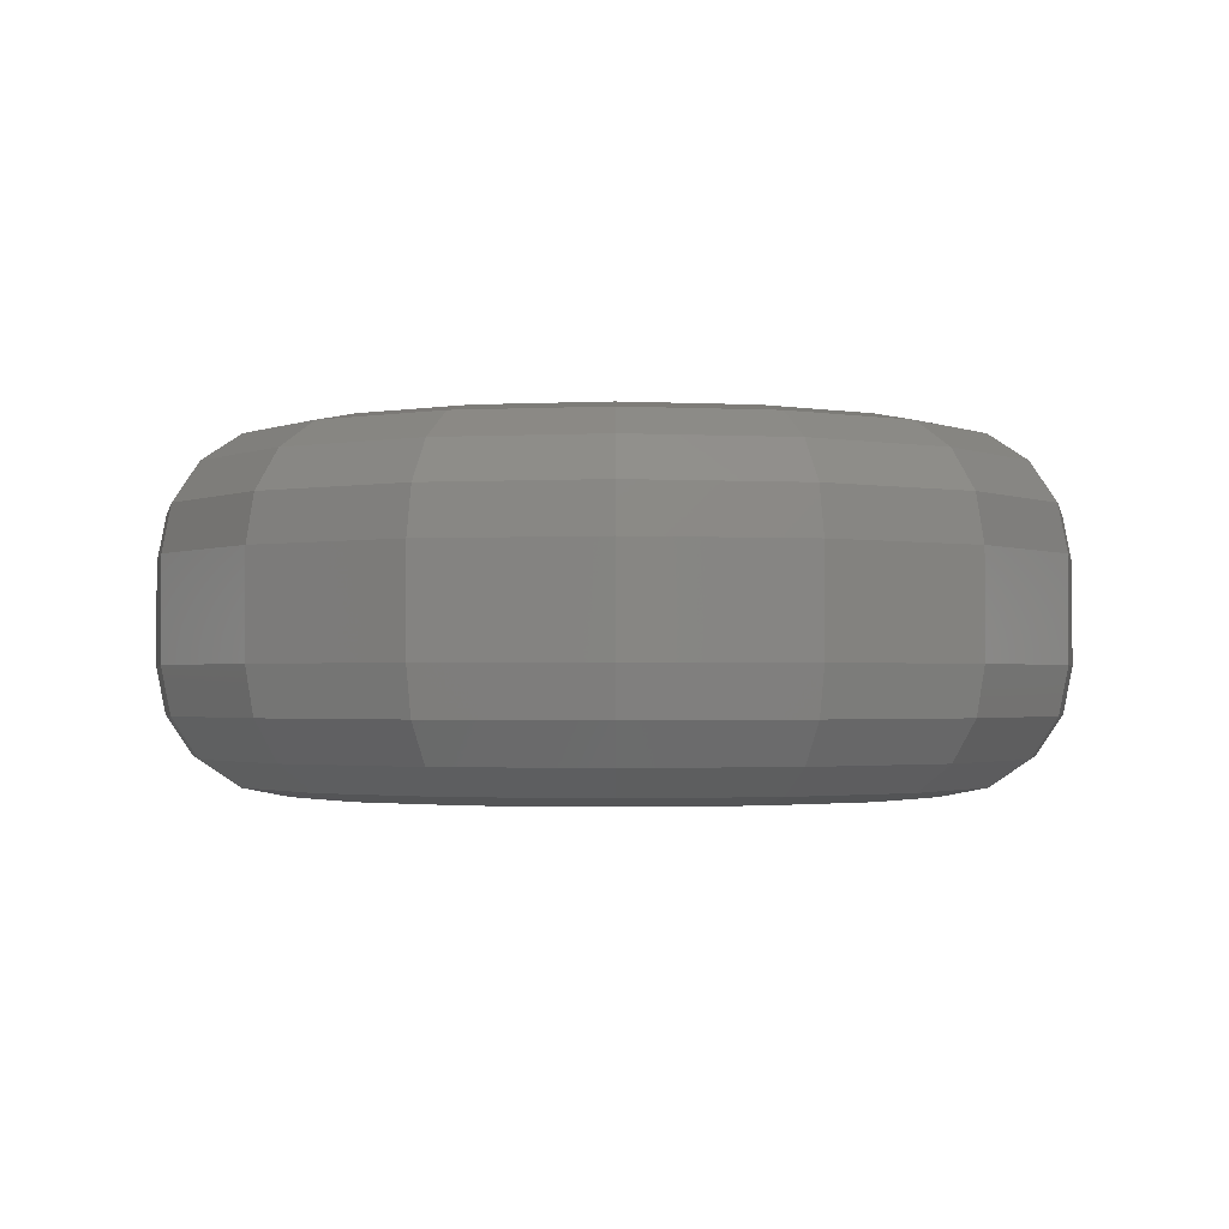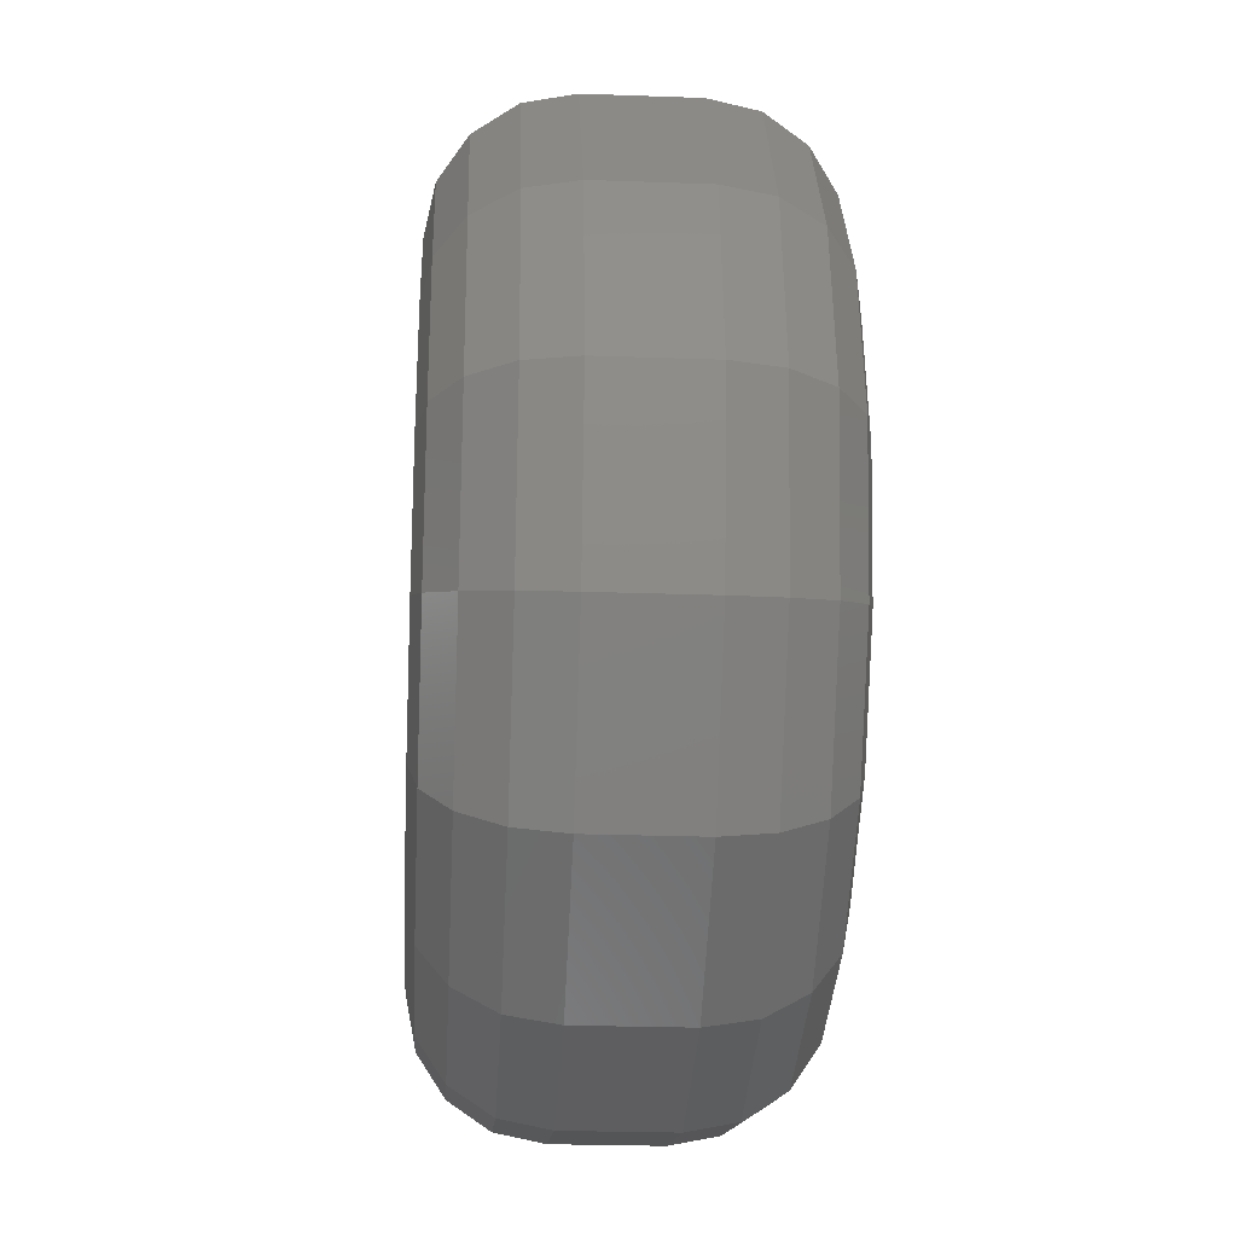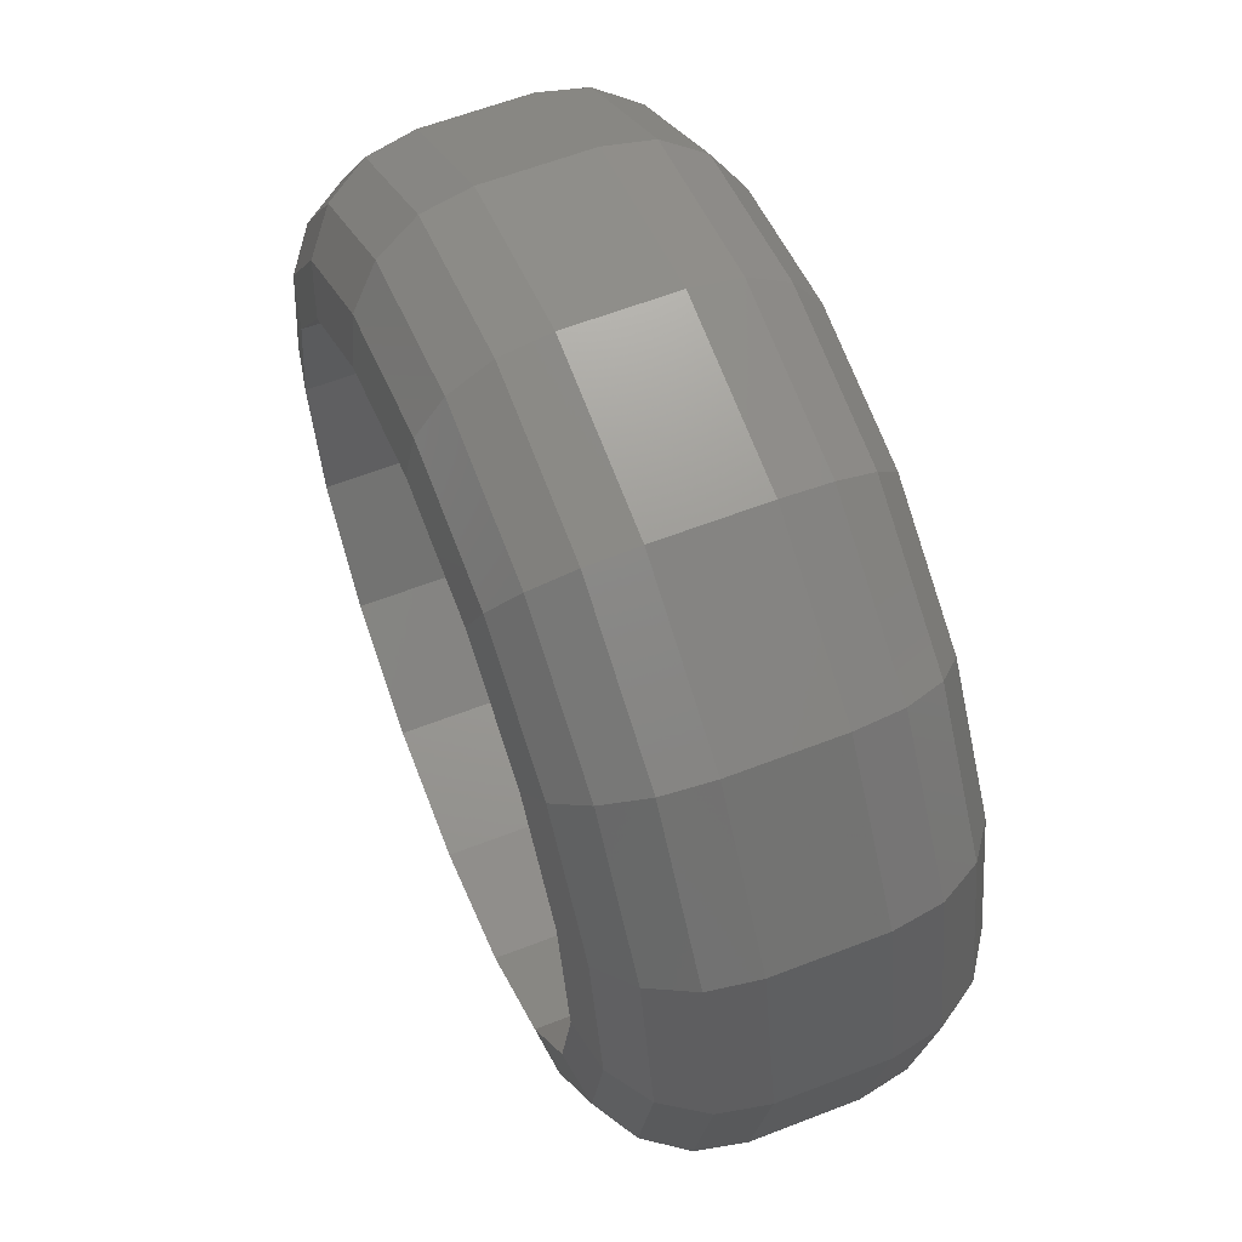
<metadata>
{"format":"stl","ext":"stl","renderer":"f3d","projection":"perspective","resolution":1024,"background":"white","views":[{"elev":-1.6,"azim":-0.1,"up":"+Z"},{"elev":-24.8,"azim":86.6,"up":"+Y"},{"elev":59.9,"azim":68.2,"up":"+Y"}]}
</metadata>
<code>
# stl→obj: 317 verts, 576 faces
v 0.88 0 -0.1
v 0.88 0 0.1
v 0.813 -0.3368 0.1
v 0.813 -0.3368 -0.1
v 0.6223 -0.6223 0.1
v 0.6223 -0.6223 -0.1
v 0.3368 -0.813 0.1
v 0.3368 -0.813 -0.1
v -0 -0.88 0.1
v -0 -0.88 -0.1
v -0.3368 -0.813 0.1
v -0.3368 -0.813 -0.1
v -0.6223 -0.6223 0.1
v -0.6223 -0.6223 -0.1
v -0.813 -0.3368 0.1
v -0.813 -0.3368 -0.1
v -0.88 0 0.1
v -0.88 0 -0.1
v -0.813 0.3368 0.1
v -0.813 0.3368 -0.1
v -0.6223 0.6223 0.1
v -0.6223 0.6223 -0.1
v -0.3368 0.813 0.1
v -0.3368 0.813 -0.1
v 0 0.88 0.1
v 0 0.88 -0.1
v 0.3368 0.813 0.1
v 0.3368 0.813 -0.1
v 0.6223 0.6223 0.1
v 0.6223 0.6223 -0.1
v 0.813 0.3368 0.1
v 0.813 0.3368 -0.1
v 0.88 -0 0.1
v 0.88 -0 -0.1
v 0.64 -0 -0.34
v 0.64 -0 -0.06
v 0.5913 0.2449 -0.06
v 0.5913 0.2449 -0.34
v 0.4525 0.4525 -0.06
v 0.4525 0.4525 -0.34
v 0.2449 0.5913 -0.06
v 0.2449 0.5913 -0.34
v 0 0.64 -0.06
v 0 0.64 -0.34
v -0.2449 0.5913 -0.06
v -0.2449 0.5913 -0.34
v -0.4525 0.4525 -0.06
v -0.4525 0.4525 -0.34
v -0.5913 0.2449 -0.06
v -0.5913 0.2449 -0.34
v -0.64 0 -0.06
v -0.64 0 -0.34
v -0.5913 -0.2449 -0.06
v -0.5913 -0.2449 -0.34
v -0.4525 -0.4525 -0.06
v -0.4525 -0.4525 -0.34
v -0.2449 -0.5913 -0.06
v -0.2449 -0.5913 -0.34
v -0 -0.64 -0.06
v -0 -0.64 -0.34
v 0.2449 -0.5913 -0.06
v 0.2449 -0.5913 -0.34
v 0.4525 -0.4525 -0.06
v 0.4525 -0.4525 -0.34
v 0.5913 -0.2449 -0.06
v 0.5913 -0.2449 -0.34
v 0.64 0 -0.06
v 0.64 0 -0.34
v 0.64 -0 0.06
v 0.64 -0 0.34
v 0.5913 0.2449 0.34
v 0.5913 0.2449 0.06
v 0.4525 0.4525 0.34
v 0.4525 0.4525 0.06
v 0.2449 0.5913 0.34
v 0.2449 0.5913 0.06
v 0 0.64 0.34
v 0 0.64 0.06
v -0.2449 0.5913 0.34
v -0.2449 0.5913 0.06
v -0.4525 0.4525 0.34
v -0.4525 0.4525 0.06
v -0.5913 0.2449 0.34
v -0.5913 0.2449 0.06
v -0.64 0 0.34
v -0.64 0 0.06
v -0.5913 -0.2449 0.34
v -0.5913 -0.2449 0.06
v -0.4525 -0.4525 0.34
v -0.4525 -0.4525 0.06
v -0.2449 -0.5913 0.34
v -0.2449 -0.5913 0.06
v -0 -0.64 0.34
v -0 -0.64 0.06
v 0.2449 -0.5913 0.34
v 0.2449 -0.5913 0.06
v 0.4525 -0.4525 0.34
v 0.4525 -0.4525 0.06
v 0.5913 -0.2449 0.34
v 0.5913 -0.2449 0.06
v 0.64 0 0.34
v 0.64 0 0.06
v 0.8617 0 -0.1918
v 0.7961 0.3298 -0.1918
v 0.8097 0 -0.2697
v 0.7481 0.3099 -0.2697
v 0.7318 0 -0.3217
v 0.6761 0.2801 -0.3217
v 0.6093 0.6093 -0.1918
v 0.5725 0.5725 -0.2697
v 0.5175 0.5175 -0.3217
v 0.3298 0.7961 -0.1918
v 0.3099 0.7481 -0.2697
v 0.2801 0.6761 -0.3217
v -0 0.88 -0.1
v -0 0.8617 -0.1918
v -0 0.8097 -0.2697
v -0 0.7318 -0.3217
v -0 0.64 -0.34
v -0.3298 0.7961 -0.1918
v -0.3099 0.7481 -0.2697
v -0.2801 0.6761 -0.3217
v -0.6093 0.6093 -0.1918
v -0.5725 0.5725 -0.2697
v -0.5175 0.5175 -0.3217
v -0.7961 0.3298 -0.1918
v -0.7481 0.3099 -0.2697
v -0.6761 0.2801 -0.3217
v -0.88 -0 -0.1
v -0.8617 -0 -0.1918
v -0.8097 -0 -0.2697
v -0.7318 -0 -0.3217
v -0.64 -0 -0.34
v -0.7961 -0.3298 -0.1918
v -0.7481 -0.3099 -0.2697
v -0.6761 -0.2801 -0.3217
v -0.6093 -0.6093 -0.1918
v -0.5725 -0.5725 -0.2697
v -0.5175 -0.5175 -0.3217
v -0.3298 -0.7961 -0.1918
v -0.3099 -0.7481 -0.2697
v -0.2801 -0.6761 -0.3217
v 0 -0.88 -0.1
v 0 -0.8617 -0.1918
v 0 -0.8097 -0.2697
v 0 -0.7318 -0.3217
v 0 -0.64 -0.34
v 0.3298 -0.7961 -0.1918
v 0.3099 -0.7481 -0.2697
v 0.2801 -0.6761 -0.3217
v 0.6093 -0.6093 -0.1918
v 0.5725 -0.5725 -0.2697
v 0.5175 -0.5175 -0.3217
v 0.7961 -0.3298 -0.1918
v 0.7481 -0.3099 -0.2697
v 0.6761 -0.2801 -0.3217
v 0 0.8617 0.1918
v 0.3298 0.7961 0.1918
v 0 0.8097 0.2697
v 0.3099 0.7481 0.2697
v 0 0.7318 0.3217
v 0.2801 0.6761 0.3217
v 0.6093 0.6093 0.1918
v 0.5725 0.5725 0.2697
v 0.5175 0.5175 0.3217
v 0.7961 0.3298 0.1918
v 0.7481 0.3099 0.2697
v 0.6761 0.2801 0.3217
v 0.8617 -0 0.1918
v 0.8097 -0 0.2697
v 0.7318 -0 0.3217
v 0.7961 -0.3298 0.1918
v 0.7481 -0.3099 0.2697
v 0.6761 -0.2801 0.3217
v 0.6093 -0.6093 0.1918
v 0.5725 -0.5725 0.2697
v 0.5175 -0.5175 0.3217
v 0.3298 -0.7961 0.1918
v 0.3099 -0.7481 0.2697
v 0.2801 -0.6761 0.3217
v -0 -0.8617 0.1918
v -0 -0.8097 0.2697
v -0 -0.7318 0.3217
v -0.3298 -0.7961 0.1918
v -0.3099 -0.7481 0.2697
v -0.2801 -0.6761 0.3217
v -0.6093 -0.6093 0.1918
v -0.5725 -0.5725 0.2697
v -0.5175 -0.5175 0.3217
v -0.7961 -0.3298 0.1918
v -0.7481 -0.3099 0.2697
v -0.6761 -0.2801 0.3217
v -0.8617 0 0.1918
v -0.8097 0 0.2697
v -0.7318 0 0.3217
v -0.7961 0.3298 0.1918
v -0.7481 0.3099 0.2697
v -0.6761 0.2801 0.3217
v -0.6093 0.6093 0.1918
v -0.5725 0.5725 0.2697
v -0.5175 0.5175 0.3217
v -0.3298 0.7961 0.1918
v -0.3099 0.7481 0.2697
v -0.2801 0.6761 0.3217
v 0 -0.56 0.06
v 0 -0.64 0.06
v 0.2143 -0.5174 0.06
v 0.396 -0.396 0.06
v 0.5174 -0.2143 0.06
v 0.56 0 0.06
v 0.5174 0.2143 0.06
v 0.396 0.396 0.06
v 0.2143 0.5174 0.06
v -0 0.64 0.06
v -0 0.56 0.06
v -0.2143 0.5174 0.06
v -0.396 0.396 0.06
v -0.5174 0.2143 0.06
v -0.64 -0 0.06
v -0.56 -0 0.06
v -0.5174 -0.2143 0.06
v -0.396 -0.396 0.06
v -0.2143 -0.5174 0.06
v 0 0.56 -0.06
v 0.2143 0.5174 -0.06
v 0.396 0.396 -0.06
v 0.5174 0.2143 -0.06
v 0.56 -0 -0.06
v 0.5174 -0.2143 -0.06
v 0.396 -0.396 -0.06
v 0.2143 -0.5174 -0.06
v -0 -0.56 -0.06
v -0.2143 -0.5174 -0.06
v -0.396 -0.396 -0.06
v -0.5174 -0.2143 -0.06
v -0.56 0 -0.06
v -0.5174 0.2143 -0.06
v -0.396 0.396 -0.06
v -0.2143 0.5174 -0.06
v 0 0.48 -0.14
v 0 0.48 0.14
v -0.1837 0.4435 0.14
v -0.1837 0.4435 -0.14
v -0.3394 0.3394 0.14
v -0.3394 0.3394 -0.14
v -0.4435 0.1837 0.14
v -0.4435 0.1837 -0.14
v -0.48 0 0.14
v -0.48 0 -0.14
v -0.4435 -0.1837 0.14
v -0.4435 -0.1837 -0.14
v -0.3394 -0.3394 0.14
v -0.3394 -0.3394 -0.14
v -0.1837 -0.4435 0.14
v -0.1837 -0.4435 -0.14
v -0 -0.48 0.14
v -0 -0.48 -0.14
v 0.1837 -0.4435 0.14
v 0.1837 -0.4435 -0.14
v 0.3394 -0.3394 0.14
v 0.3394 -0.3394 -0.14
v 0.4435 -0.1837 0.14
v 0.4435 -0.1837 -0.14
v 0.48 -0 0.14
v 0.48 -0 -0.14
v 0.4435 0.1837 0.14
v 0.4435 0.1837 -0.14
v 0.3394 0.3394 0.14
v 0.3394 0.3394 -0.14
v 0.1837 0.4435 0.14
v 0.1837 0.4435 -0.14
v 0.48 0 -0.14
v 0.56 0 -0.14
v 0.5174 -0.2143 -0.14
v 0.396 -0.396 -0.14
v 0.2143 -0.5174 -0.14
v -0 -0.56 -0.14
v -0.2143 -0.5174 -0.14
v -0.396 -0.396 -0.14
v -0.5174 -0.2143 -0.14
v -0.56 0 -0.14
v -0.5174 0.2143 -0.14
v -0.396 0.396 -0.14
v -0.2143 0.5174 -0.14
v 0 0.56 -0.14
v 0.2143 0.5174 -0.14
v 0.396 0.396 -0.14
v 0.5174 0.2143 -0.14
v 0.56 -0 -0.14
v 0.48 0 0.14
v 0.56 0 0.14
v 0.5174 0.2143 0.14
v 0.396 0.396 0.14
v 0.2143 0.5174 0.14
v -0 0.56 0.14
v -0 0.48 0.14
v -0.2143 0.5174 0.14
v -0.396 0.396 0.14
v -0.5174 0.2143 0.14
v -0.56 -0 0.14
v -0.48 -0 0.14
v -0.5174 -0.2143 0.14
v -0.396 -0.396 0.14
v -0.2143 -0.5174 0.14
v 0 -0.56 0.14
v 0 -0.48 0.14
v 0.2143 -0.5174 0.14
v 0.396 -0.396 0.14
v 0.5174 -0.2143 0.14
v 0 0.56 0.06
v 0 0.56 0.14
v 0.56 -0 0.14
v 0.56 -0 0.06
v -0 -0.56 0.14
v -0 -0.56 0.06
v -0.56 0 0.14
v -0.56 0 0.06
f 1 2 3
f 1 3 4
f 4 3 5
f 4 5 6
f 6 5 7
f 6 7 8
f 8 7 9
f 8 9 10
f 10 9 11
f 10 11 12
f 12 11 13
f 12 13 14
f 14 13 15
f 14 15 16
f 16 15 17
f 16 17 18
f 18 17 19
f 18 19 20
f 20 19 21
f 20 21 22
f 22 21 23
f 22 23 24
f 24 23 25
f 24 25 26
f 26 25 27
f 26 27 28
f 28 27 29
f 28 29 30
f 30 29 31
f 30 31 32
f 32 31 33
f 32 33 34
f 35 36 37
f 35 37 38
f 38 37 39
f 38 39 40
f 40 39 41
f 40 41 42
f 42 41 43
f 42 43 44
f 44 43 45
f 44 45 46
f 46 45 47
f 46 47 48
f 48 47 49
f 48 49 50
f 50 49 51
f 50 51 52
f 52 51 53
f 52 53 54
f 54 53 55
f 54 55 56
f 56 55 57
f 56 57 58
f 58 57 59
f 58 59 60
f 60 59 61
f 60 61 62
f 62 61 63
f 62 63 64
f 64 63 65
f 64 65 66
f 66 65 67
f 66 67 68
f 69 70 71
f 69 71 72
f 72 71 73
f 72 73 74
f 74 73 75
f 74 75 76
f 76 75 77
f 76 77 78
f 78 77 79
f 78 79 80
f 80 79 81
f 80 81 82
f 82 81 83
f 82 83 84
f 84 83 85
f 84 85 86
f 86 85 87
f 86 87 88
f 88 87 89
f 88 89 90
f 90 89 91
f 90 91 92
f 92 91 93
f 92 93 94
f 94 93 95
f 94 95 96
f 96 95 97
f 96 97 98
f 98 97 99
f 98 99 100
f 100 99 101
f 100 101 102
f 32 1 103
f 32 103 104
f 104 103 105
f 104 105 106
f 106 105 107
f 106 107 108
f 108 107 68
f 108 68 38
f 30 32 104
f 30 104 109
f 109 104 106
f 109 106 110
f 110 106 108
f 110 108 111
f 111 108 38
f 111 38 40
f 28 30 109
f 28 109 112
f 112 109 110
f 112 110 113
f 113 110 111
f 113 111 114
f 114 111 40
f 114 40 42
f 115 28 112
f 115 112 116
f 116 112 113
f 116 113 117
f 117 113 114
f 117 114 118
f 118 114 42
f 118 42 119
f 24 115 116
f 24 116 120
f 120 116 117
f 120 117 121
f 121 117 118
f 121 118 122
f 122 118 119
f 122 119 46
f 22 24 120
f 22 120 123
f 123 120 121
f 123 121 124
f 124 121 122
f 124 122 125
f 125 122 46
f 125 46 48
f 20 22 123
f 20 123 126
f 126 123 124
f 126 124 127
f 127 124 125
f 127 125 128
f 128 125 48
f 128 48 50
f 129 20 126
f 129 126 130
f 130 126 127
f 130 127 131
f 131 127 128
f 131 128 132
f 132 128 50
f 132 50 133
f 16 129 130
f 16 130 134
f 134 130 131
f 134 131 135
f 135 131 132
f 135 132 136
f 136 132 133
f 136 133 54
f 14 16 134
f 14 134 137
f 137 134 135
f 137 135 138
f 138 135 136
f 138 136 139
f 139 136 54
f 139 54 56
f 12 14 137
f 12 137 140
f 140 137 138
f 140 138 141
f 141 138 139
f 141 139 142
f 142 139 56
f 142 56 58
f 143 12 140
f 143 140 144
f 144 140 141
f 144 141 145
f 145 141 142
f 145 142 146
f 146 142 58
f 146 58 147
f 8 143 144
f 8 144 148
f 148 144 145
f 148 145 149
f 149 145 146
f 149 146 150
f 150 146 147
f 150 147 62
f 6 8 148
f 6 148 151
f 151 148 149
f 151 149 152
f 152 149 150
f 152 150 153
f 153 150 62
f 153 62 64
f 4 6 151
f 4 151 154
f 154 151 152
f 154 152 155
f 155 152 153
f 155 153 156
f 156 153 64
f 156 64 66
f 1 4 154
f 1 154 103
f 103 154 155
f 103 155 105
f 105 155 156
f 105 156 107
f 107 156 66
f 107 66 68
f 27 25 157
f 27 157 158
f 158 157 159
f 158 159 160
f 160 159 161
f 160 161 162
f 162 161 77
f 162 77 75
f 29 27 158
f 29 158 163
f 163 158 160
f 163 160 164
f 164 160 162
f 164 162 165
f 165 162 75
f 165 75 73
f 31 29 163
f 31 163 166
f 166 163 164
f 166 164 167
f 167 164 165
f 167 165 168
f 168 165 73
f 168 73 71
f 33 31 166
f 33 166 169
f 169 166 167
f 169 167 170
f 170 167 168
f 170 168 171
f 171 168 71
f 171 71 70
f 3 33 169
f 3 169 172
f 172 169 170
f 172 170 173
f 173 170 171
f 173 171 174
f 174 171 70
f 174 70 99
f 5 3 172
f 5 172 175
f 175 172 173
f 175 173 176
f 176 173 174
f 176 174 177
f 177 174 99
f 177 99 97
f 7 5 175
f 7 175 178
f 178 175 176
f 178 176 179
f 179 176 177
f 179 177 180
f 180 177 97
f 180 97 95
f 9 7 178
f 9 178 181
f 181 178 179
f 181 179 182
f 182 179 180
f 182 180 183
f 183 180 95
f 183 95 93
f 11 9 181
f 11 181 184
f 184 181 182
f 184 182 185
f 185 182 183
f 185 183 186
f 186 183 93
f 186 93 91
f 13 11 184
f 13 184 187
f 187 184 185
f 187 185 188
f 188 185 186
f 188 186 189
f 189 186 91
f 189 91 89
f 15 13 187
f 15 187 190
f 190 187 188
f 190 188 191
f 191 188 189
f 191 189 192
f 192 189 89
f 192 89 87
f 17 15 190
f 17 190 193
f 193 190 191
f 193 191 194
f 194 191 192
f 194 192 195
f 195 192 87
f 195 87 85
f 19 17 193
f 19 193 196
f 196 193 194
f 196 194 197
f 197 194 195
f 197 195 198
f 198 195 85
f 198 85 83
f 21 19 196
f 21 196 199
f 199 196 197
f 199 197 200
f 200 197 198
f 200 198 201
f 201 198 83
f 201 83 81
f 23 21 199
f 23 199 202
f 202 199 200
f 202 200 203
f 203 200 201
f 203 201 204
f 204 201 81
f 204 81 79
f 25 23 202
f 25 202 157
f 157 202 203
f 157 203 159
f 159 203 204
f 159 204 161
f 161 204 79
f 161 79 77
f 205 206 96
f 205 96 207
f 207 96 98
f 207 98 208
f 208 98 100
f 208 100 209
f 209 100 102
f 209 102 210
f 210 102 72
f 210 72 211
f 211 72 74
f 211 74 212
f 212 74 76
f 212 76 213
f 213 76 214
f 213 214 215
f 215 214 80
f 215 80 216
f 216 80 82
f 216 82 217
f 217 82 84
f 217 84 218
f 218 84 219
f 218 219 220
f 220 219 88
f 220 88 221
f 221 88 90
f 221 90 222
f 222 90 92
f 222 92 223
f 223 92 206
f 223 206 205
f 224 43 41
f 224 41 225
f 225 41 39
f 225 39 226
f 226 39 37
f 226 37 227
f 227 37 36
f 227 36 228
f 228 36 65
f 228 65 229
f 229 65 63
f 229 63 230
f 230 63 61
f 230 61 231
f 231 61 59
f 231 59 232
f 232 59 57
f 232 57 233
f 233 57 55
f 233 55 234
f 234 55 53
f 234 53 235
f 235 53 51
f 235 51 236
f 236 51 49
f 236 49 237
f 237 49 47
f 237 47 238
f 238 47 45
f 238 45 239
f 239 45 43
f 239 43 224
f 240 241 242
f 240 242 243
f 243 242 244
f 243 244 245
f 245 244 246
f 245 246 247
f 247 246 248
f 247 248 249
f 249 248 250
f 249 250 251
f 251 250 252
f 251 252 253
f 253 252 254
f 253 254 255
f 255 254 256
f 255 256 257
f 257 256 258
f 257 258 259
f 259 258 260
f 259 260 261
f 261 260 262
f 261 262 263
f 263 262 264
f 263 264 265
f 265 264 266
f 265 266 267
f 267 266 268
f 267 268 269
f 269 268 270
f 269 270 271
f 271 270 241
f 271 241 240
f 272 273 274
f 272 274 263
f 263 274 275
f 263 275 261
f 261 275 276
f 261 276 259
f 259 276 277
f 259 277 257
f 257 277 278
f 257 278 255
f 255 278 279
f 255 279 253
f 253 279 280
f 253 280 251
f 251 280 281
f 251 281 249
f 249 281 282
f 249 282 247
f 247 282 283
f 247 283 245
f 245 283 284
f 245 284 243
f 243 284 285
f 243 285 240
f 240 285 286
f 240 286 271
f 271 286 287
f 271 287 269
f 269 287 288
f 269 288 267
f 267 288 289
f 267 289 265
f 290 291 292
f 290 292 266
f 266 292 293
f 266 293 268
f 268 293 294
f 268 294 270
f 270 294 295
f 270 295 296
f 296 295 297
f 296 297 242
f 242 297 298
f 242 298 244
f 244 298 299
f 244 299 246
f 246 299 300
f 246 300 301
f 301 300 302
f 301 302 250
f 250 302 303
f 250 303 252
f 252 303 304
f 252 304 254
f 254 304 305
f 254 305 306
f 306 305 307
f 306 307 258
f 258 307 308
f 258 308 260
f 260 308 309
f 260 309 262
f 262 309 291
f 262 291 290
f 285 224 225
f 285 225 286
f 286 225 226
f 286 226 287
f 287 226 227
f 287 227 288
f 288 227 228
f 288 228 289
f 289 228 229
f 289 229 274
f 274 229 230
f 274 230 275
f 275 230 231
f 275 231 276
f 276 231 232
f 276 232 277
f 277 232 233
f 277 233 278
f 278 233 234
f 278 234 279
f 279 234 235
f 279 235 280
f 280 235 236
f 280 236 281
f 281 236 237
f 281 237 282
f 282 237 238
f 282 238 283
f 283 238 239
f 283 239 284
f 284 239 224
f 284 224 285
f 310 311 294
f 310 294 213
f 213 294 293
f 213 293 212
f 212 293 292
f 212 292 211
f 211 292 312
f 211 312 313
f 313 312 309
f 313 309 209
f 209 309 308
f 209 308 208
f 208 308 307
f 208 307 207
f 207 307 314
f 207 314 315
f 315 314 304
f 315 304 223
f 223 304 303
f 223 303 222
f 222 303 302
f 222 302 221
f 221 302 316
f 221 316 317
f 317 316 299
f 317 299 218
f 218 299 298
f 218 298 217
f 217 298 297
f 217 297 216
f 216 297 311
f 216 311 310

</code>
